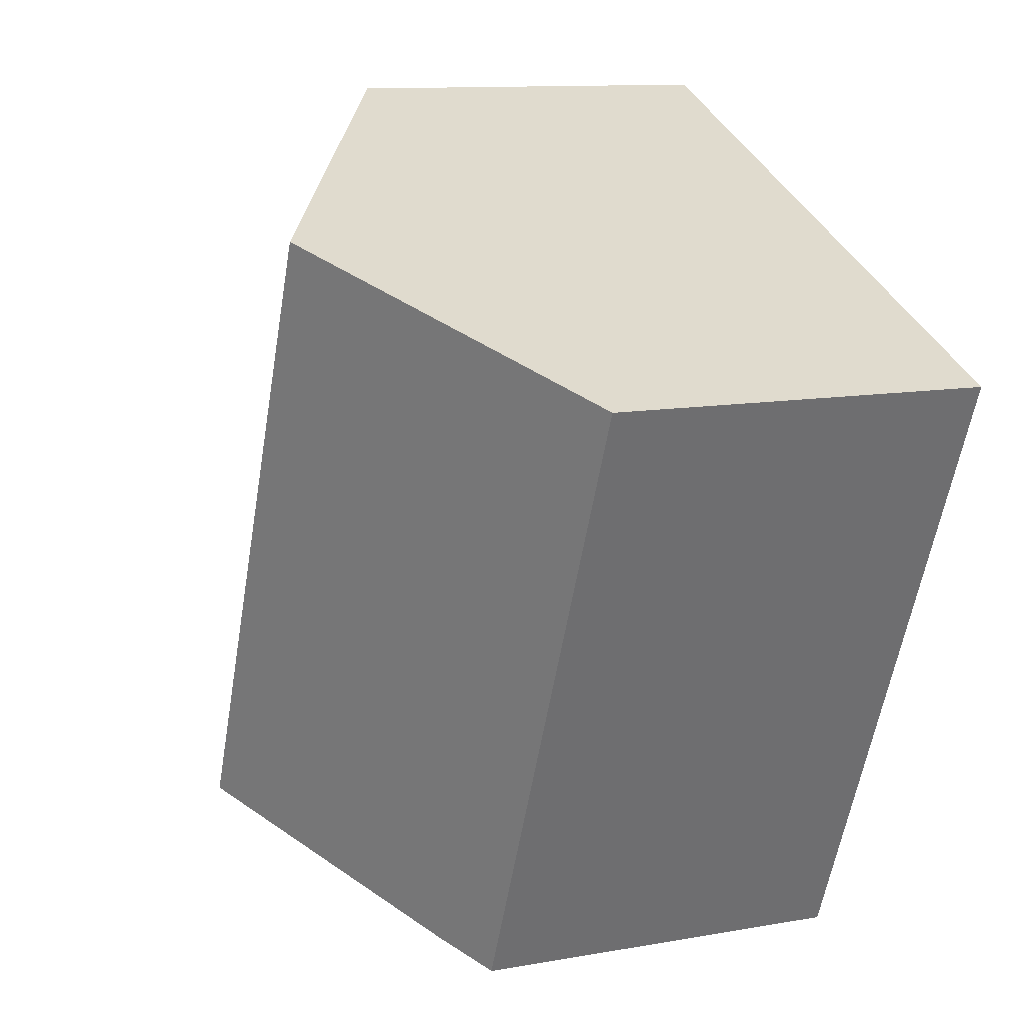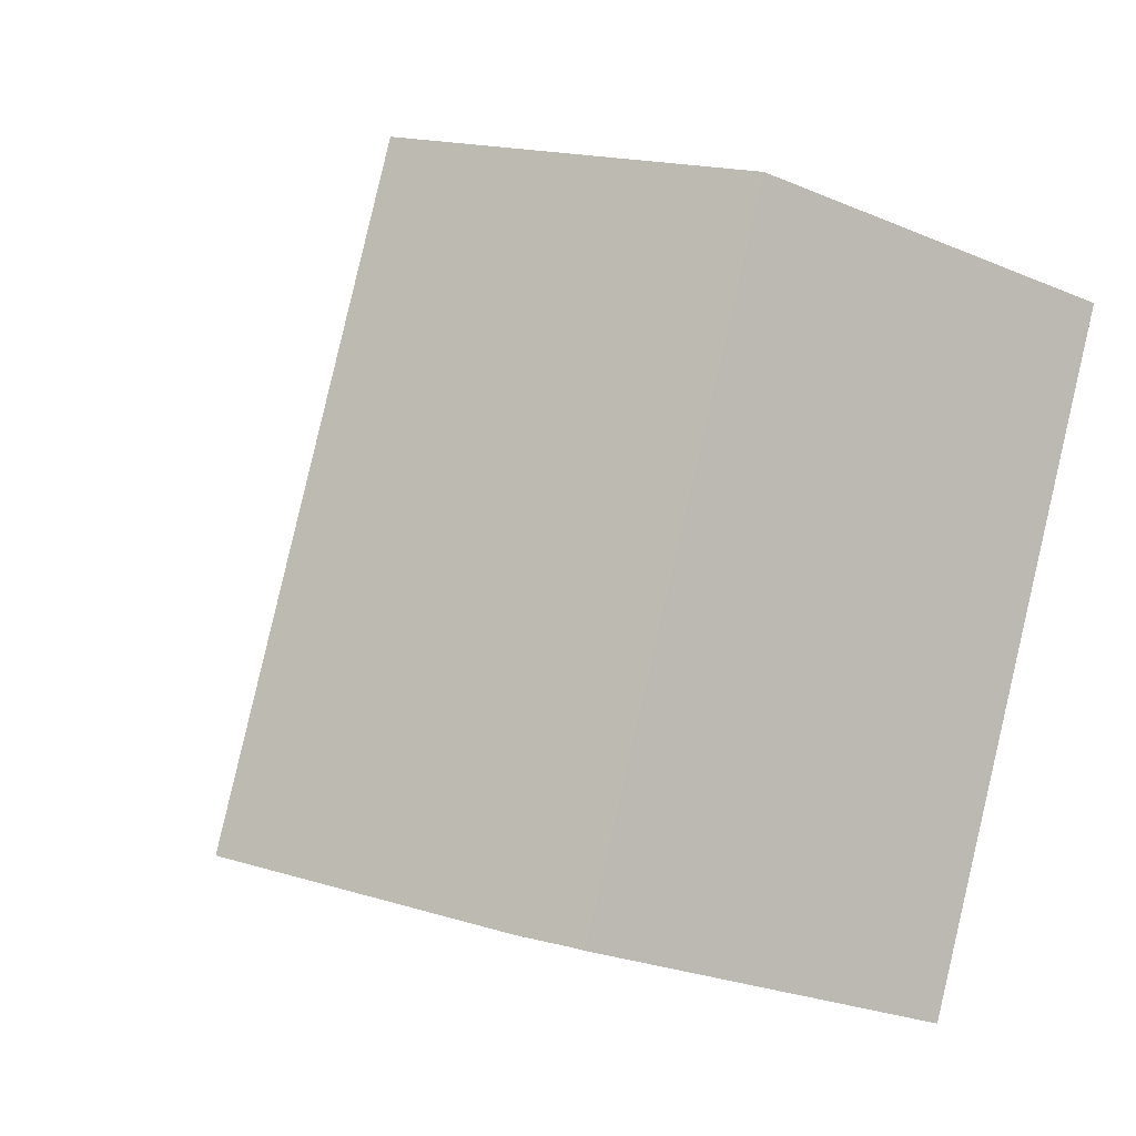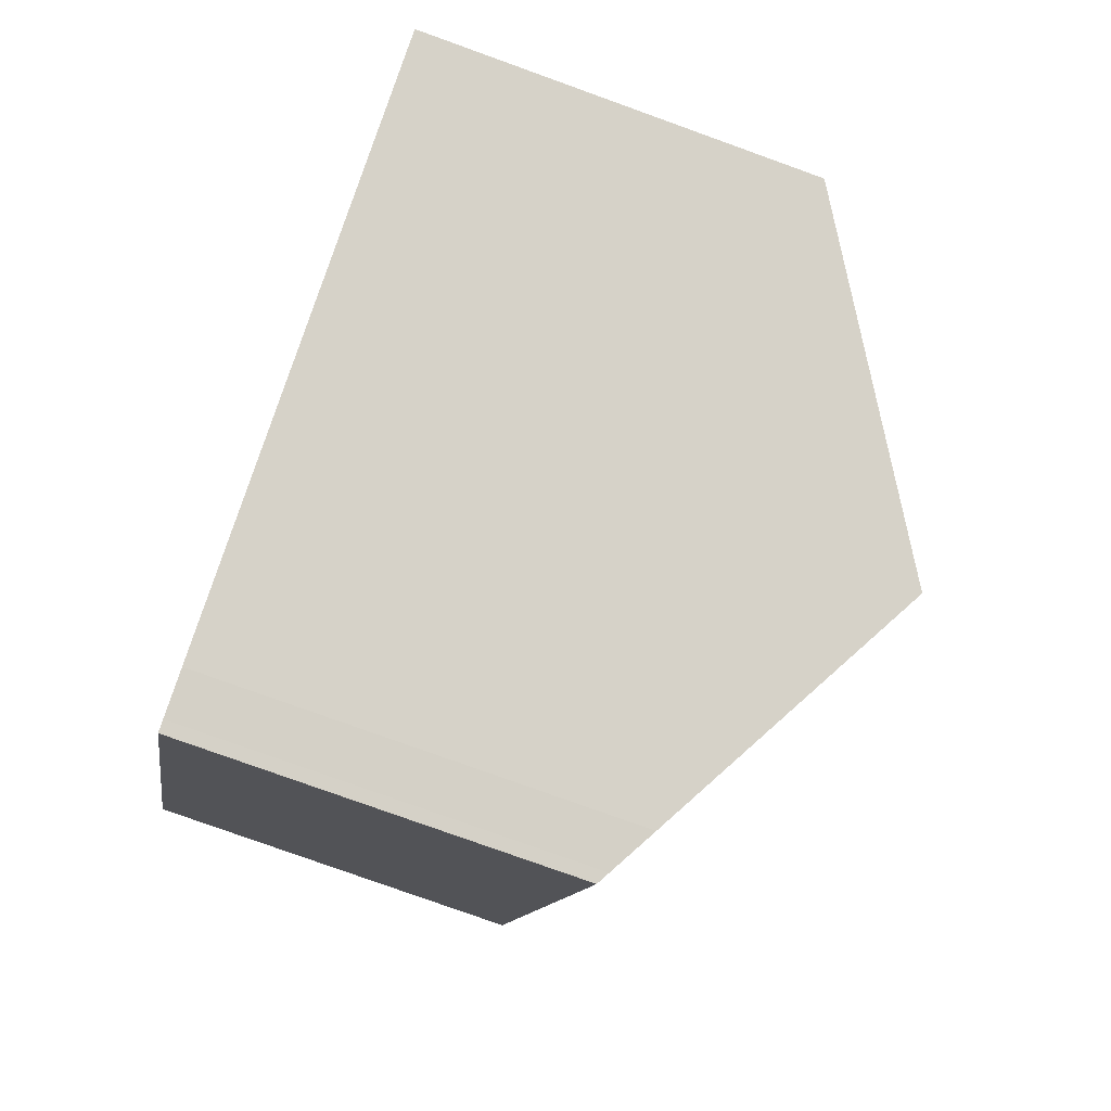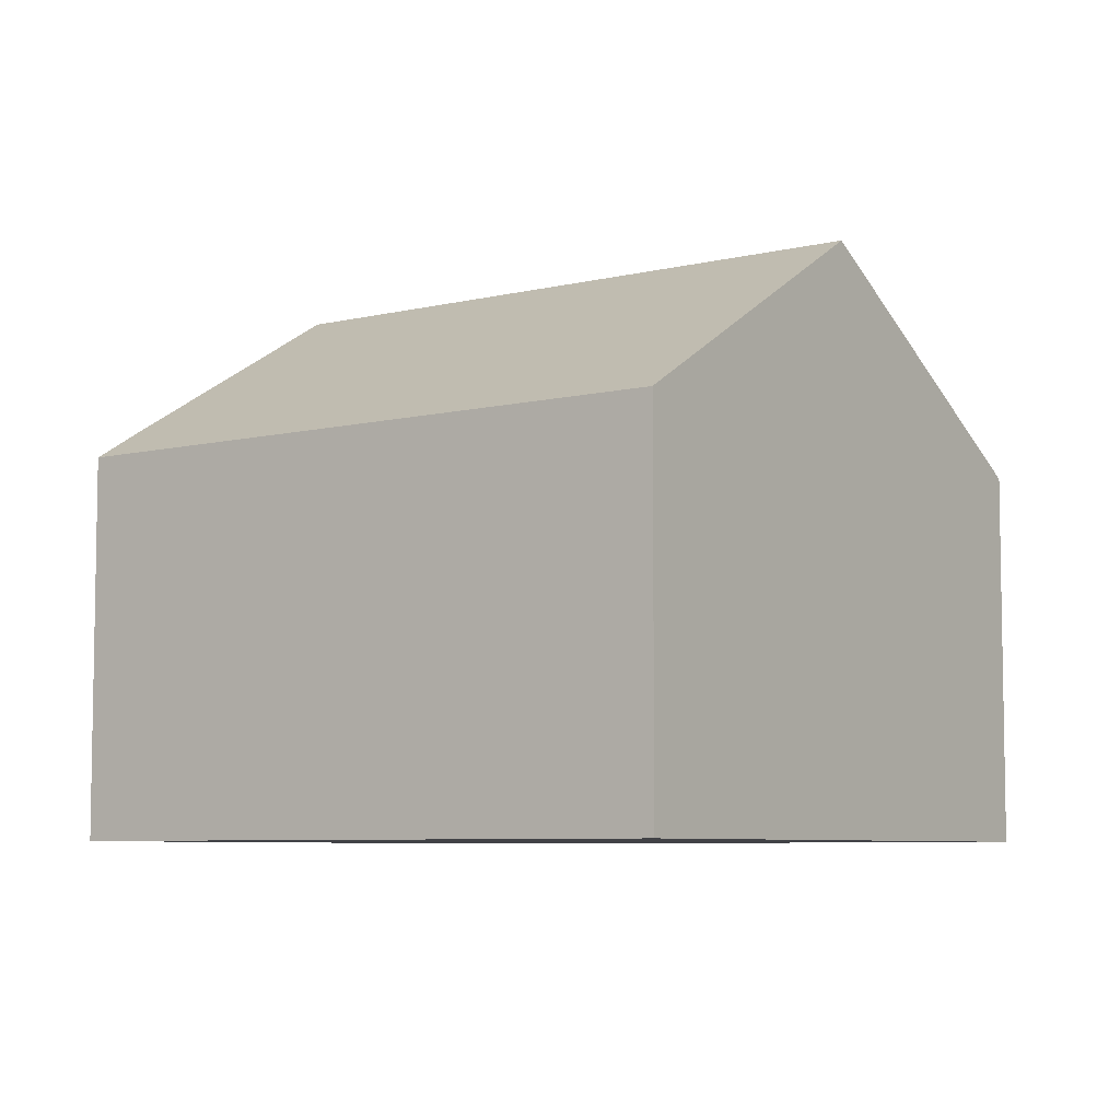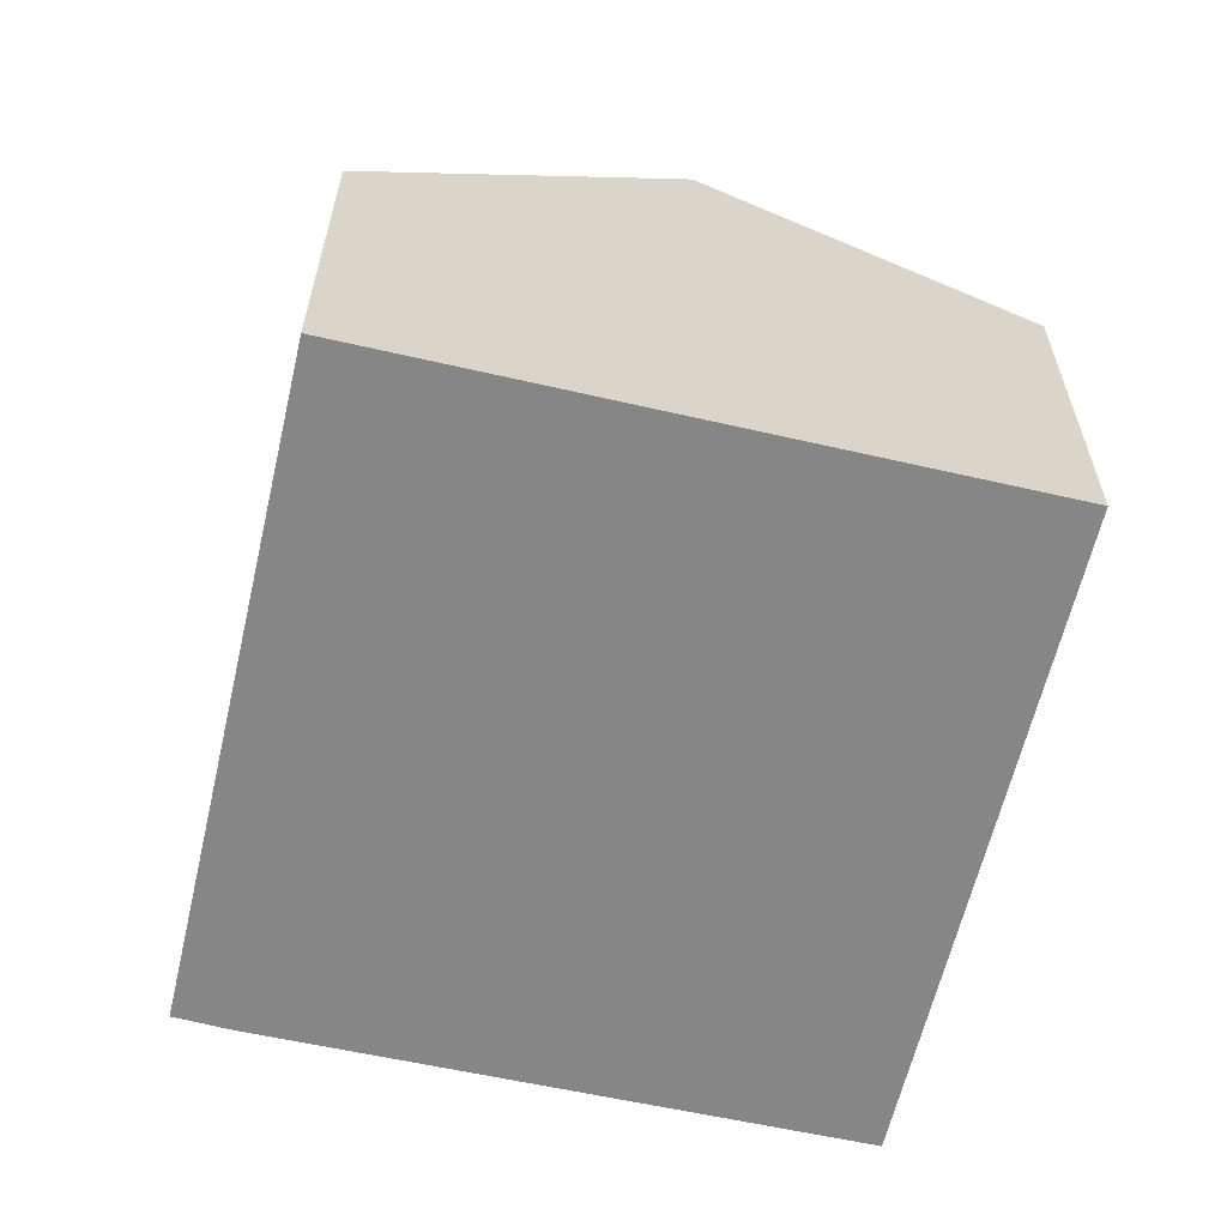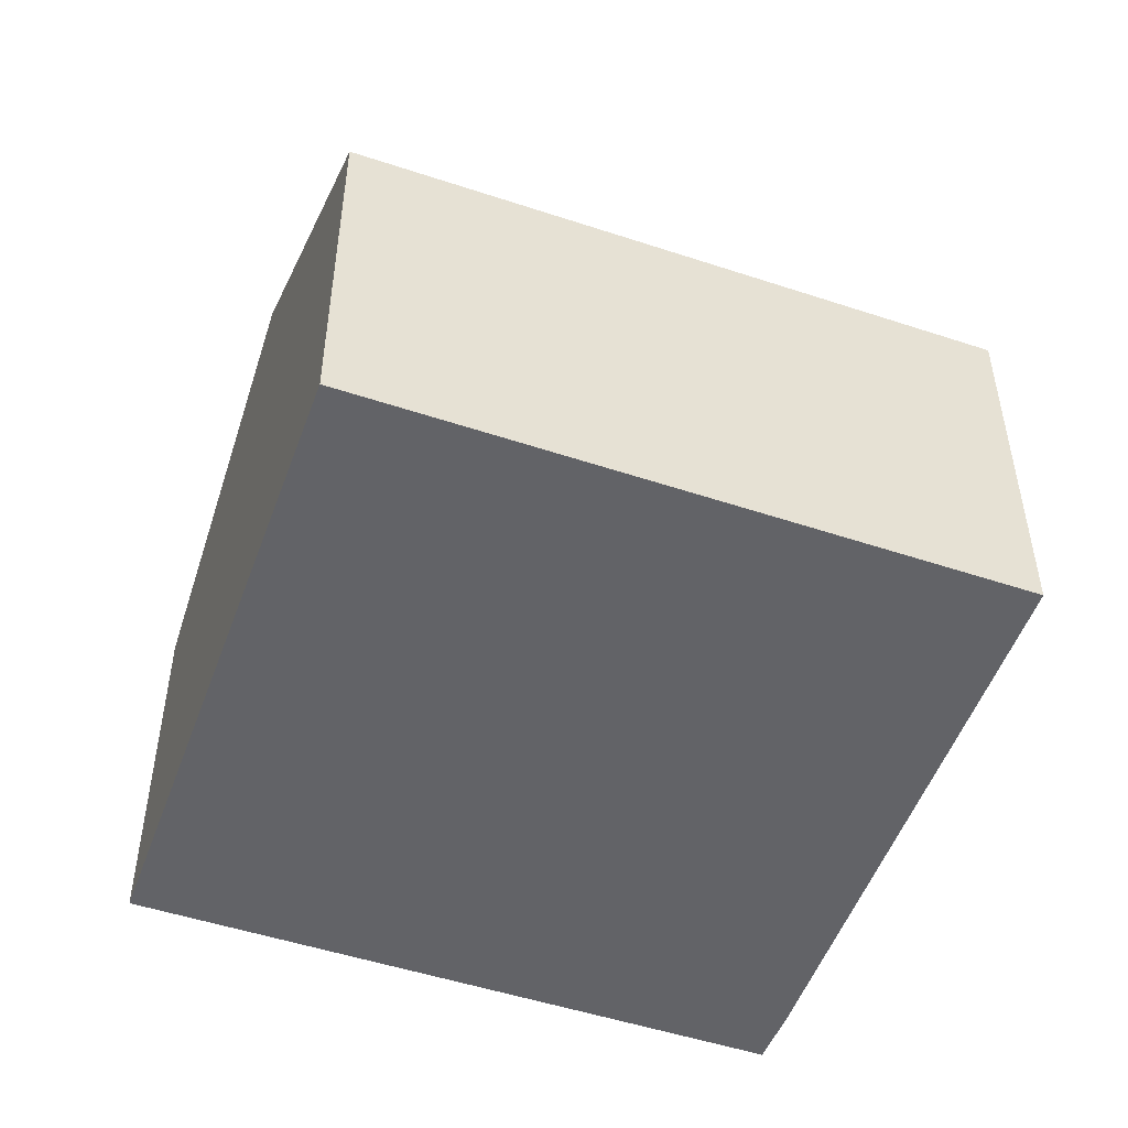
<metadata>
{"format":"obj","ext":"obj","renderer":"f3d","projection":"perspective","resolution":1024,"background":"white","views":[{"elev":11.3,"azim":-113.8,"up":"+Z"},{"elev":-25.3,"azim":-124.3,"up":"+Z"},{"elev":-78.3,"azim":70.2,"up":"+Z"},{"elev":-6.6,"azim":-77.7,"up":"+Y"},{"elev":-62.0,"azim":-36.7,"up":"+Y"},{"elev":-51.0,"azim":46.6,"up":"+Y"}]}
</metadata>
<code>
v  10.51 6.647 4.585
v  9.925 10 -8.393
v  5.24 10 2.285
v  15.13 6.677 -6.063
v  5.628 7.257 -10.32
v  4.888 6.793 -10.61
v  4.691 6.668 -10.69
v  0 6.668 4.083e-16
v  4.888 6.496e-16 -10.61
v  4.691 6.547e-16 -10.69
v  5.628 6.317e-16 -10.32
v  15.13 3.713e-16 -6.063
v  9.925 5.139e-16 -8.393
v  0 0 0
v  5.24 -1.399e-16 2.285
v  10.51 -2.807e-16 4.585
g defaultobject
f 1 2 3
f 2 1 4
f 5 3 2
f 3 5 6
f 3 6 7
f 3 7 8
f 9 7 6
f 7 9 10
f 11 9 6
f 12 2 4
f 2 12 5
f 5 12 13
f 5 13 11
f 10 8 7
f 8 10 14
f 14 3 8
f 3 14 1
f 1 14 15
f 1 15 16
f 1 12 4
f 12 1 16
f 11 6 5
f 15 12 16
f 12 15 14
f 12 14 10
f 12 10 13
f 13 10 9
f 13 9 11

</code>
